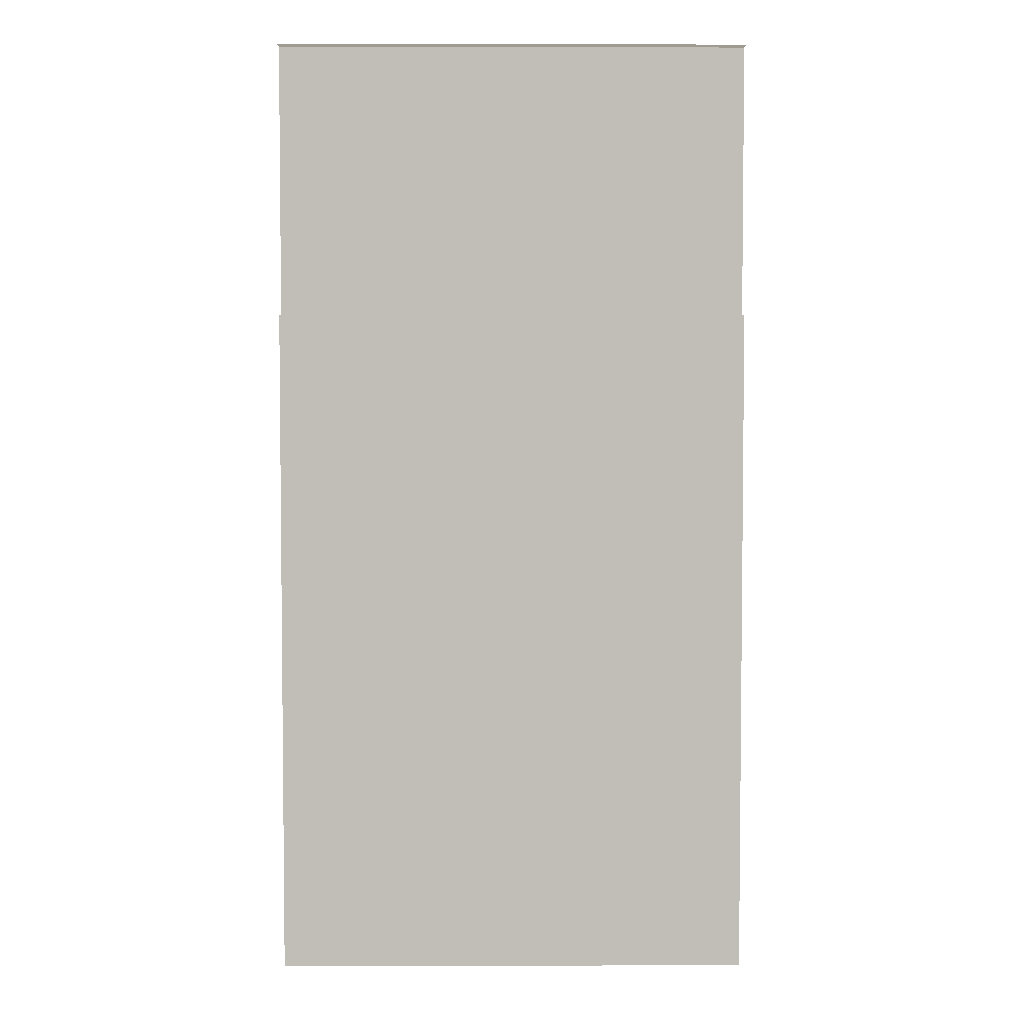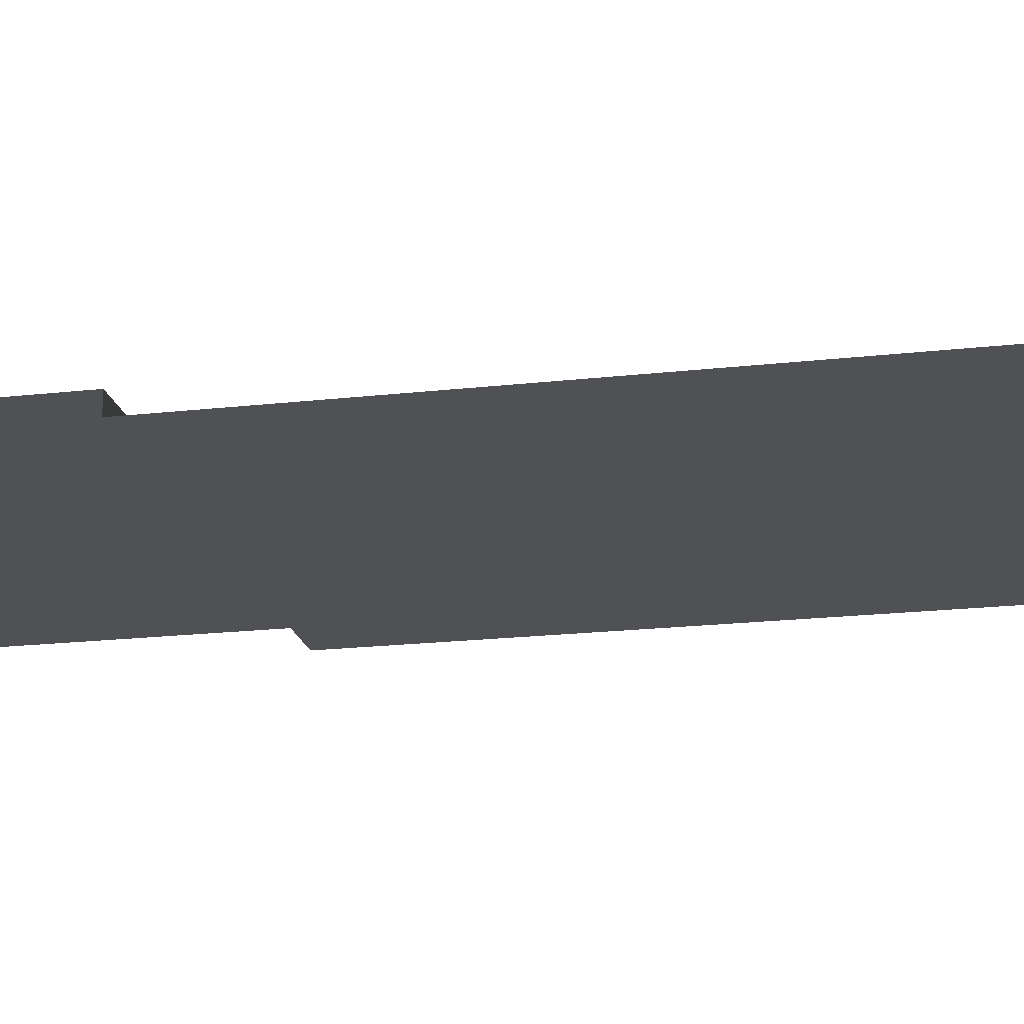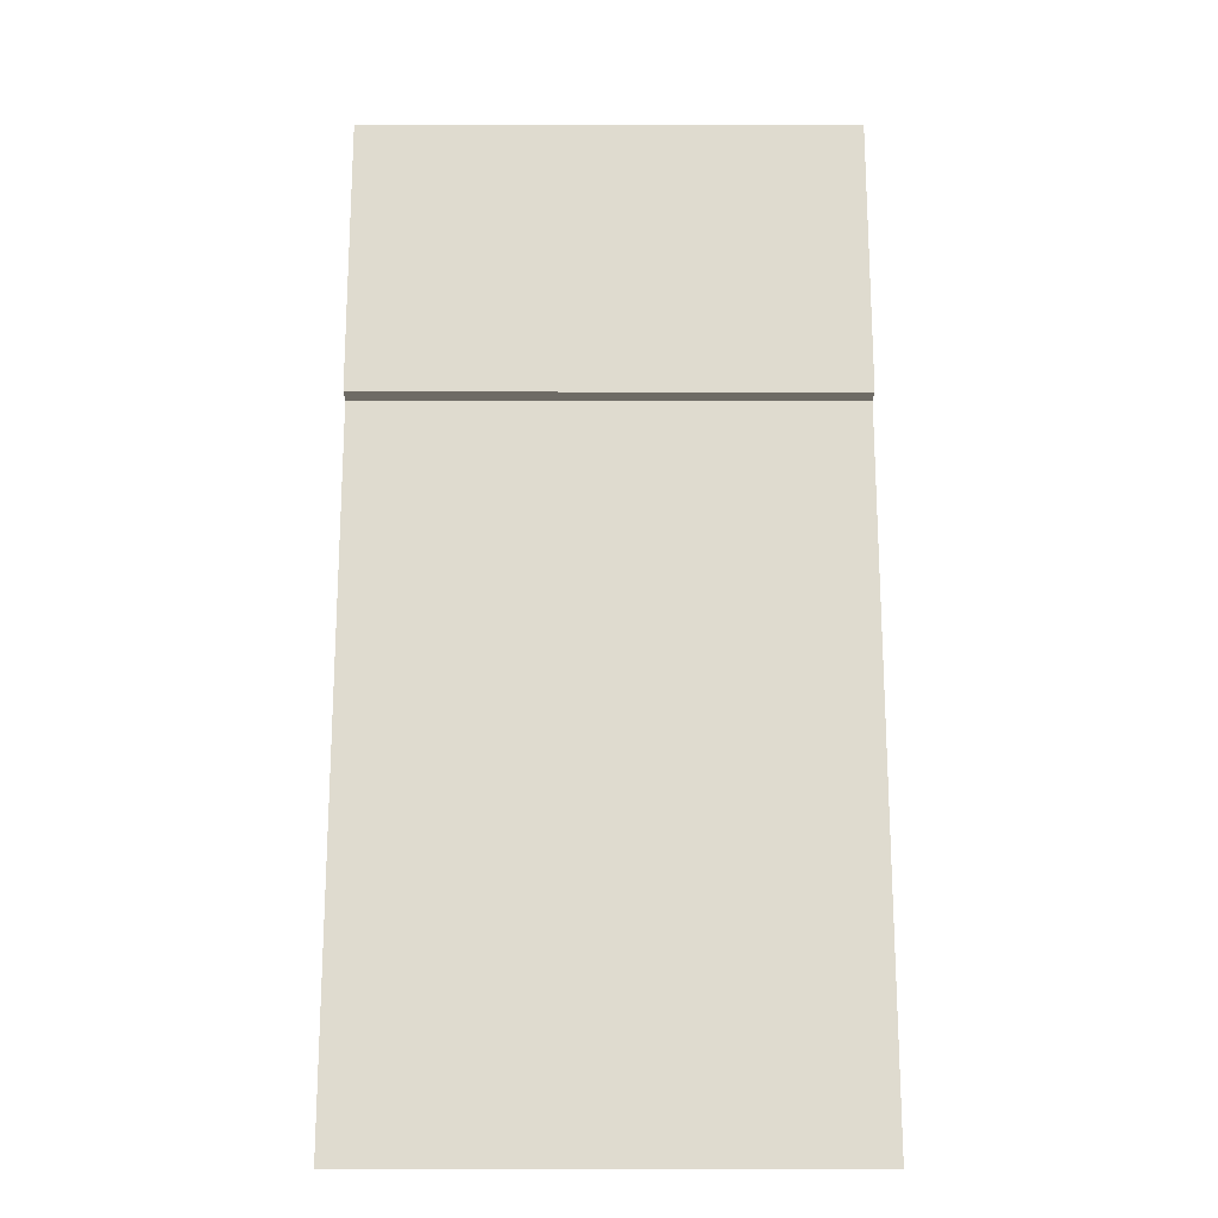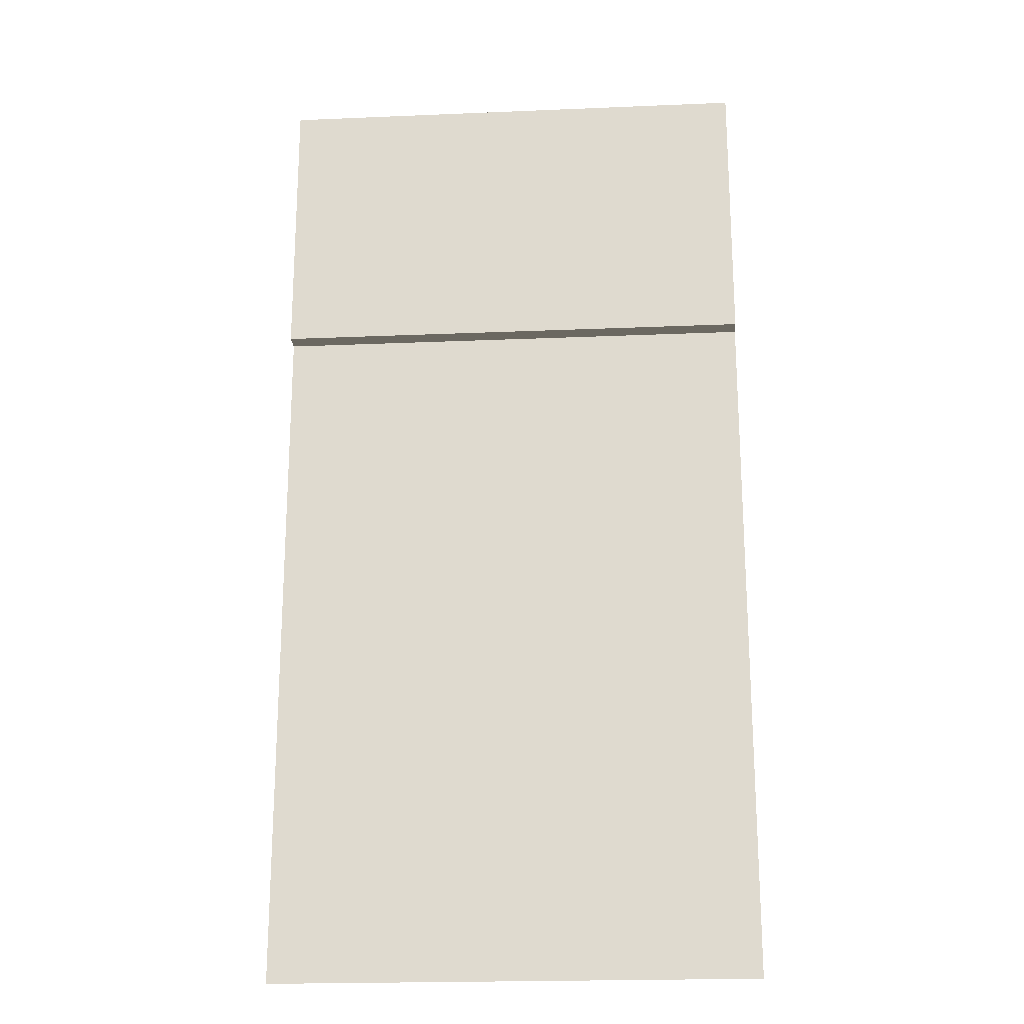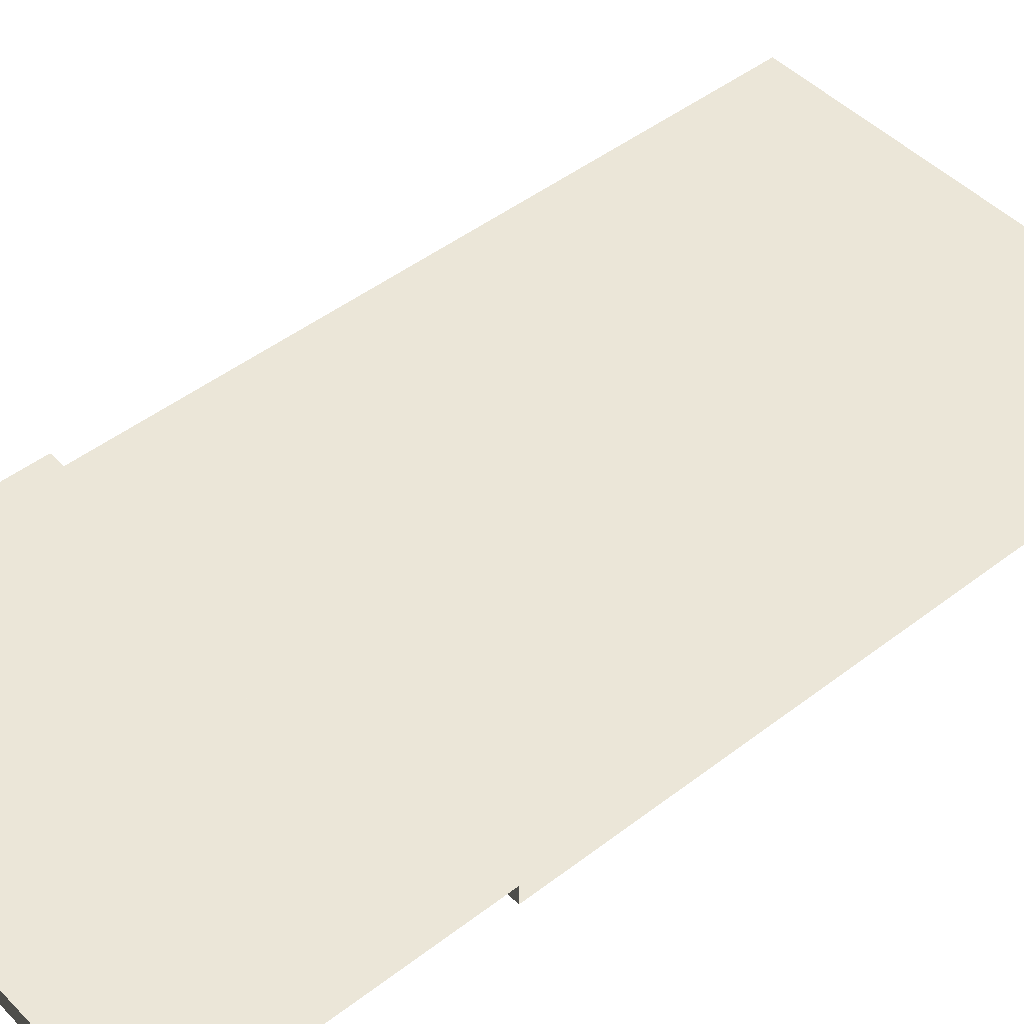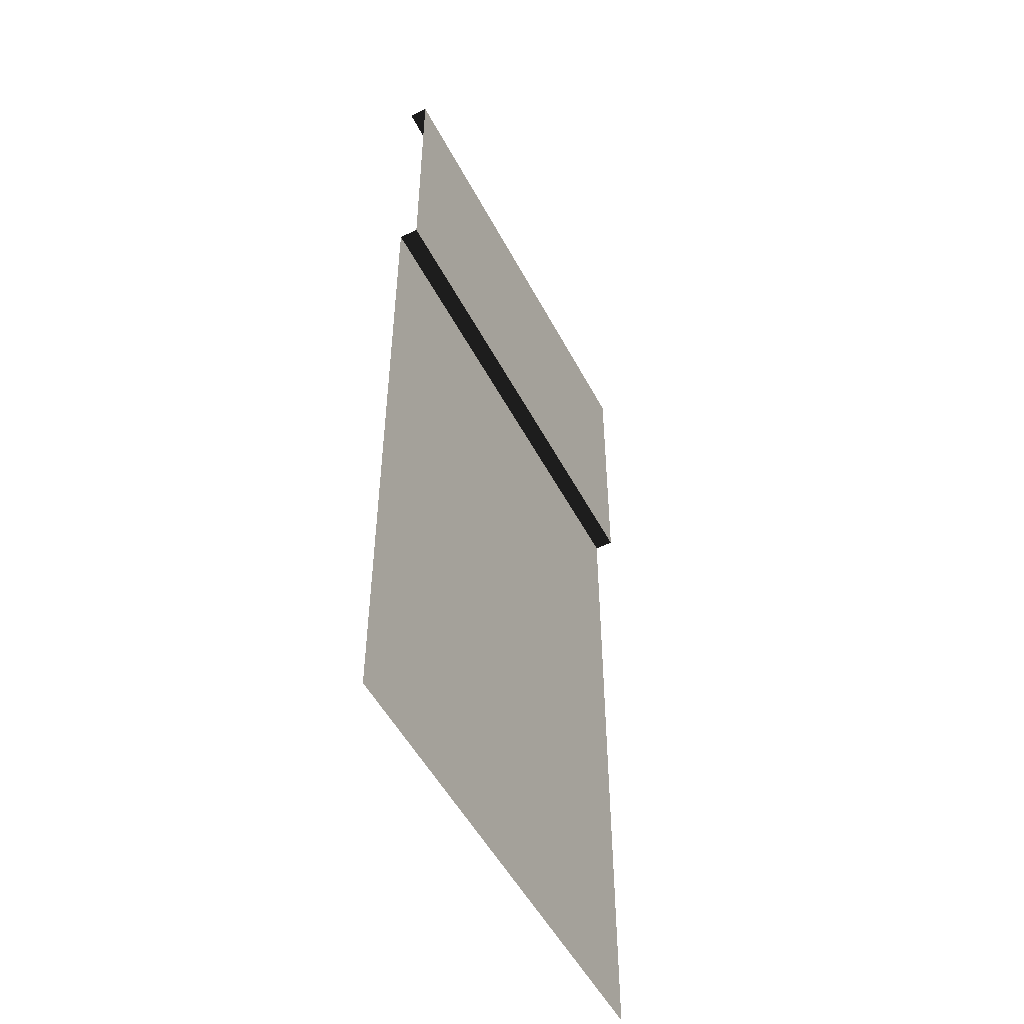
<metadata>
{"format":"obj","ext":"obj","renderer":"f3d","projection":"perspective","resolution":1024,"background":"white","views":[{"elev":4.1,"azim":-0.6,"up":"+Z"},{"elev":-20.1,"azim":101.8,"up":"+Y"},{"elev":-19.5,"azim":179.9,"up":"+Z"},{"elev":-21.1,"azim":-175.7,"up":"+Z"},{"elev":46.6,"azim":48.8,"up":"+Y"},{"elev":-51.5,"azim":117.1,"up":"+Z"}]}
</metadata>
<code>
v 1.566 -0.1948 -9.725
v 3.434 -0.1948 -9.725
v 3.434 -0.1948 -10
v 1.566 -0.1948 -10
v 2.5 0 -2.869
v 5 0 -2.869
v 5 -0.1948 -2.869
v 2.5 -0.1948 -2.869
v 0 0 -2.869
v 0 -0.1948 -2.869
v 5 0 0
v 5 0 -2.527
v 2.523 0 -2.527
v 2.523 0 0
v 5 -0.1948 -3.165
v 2.5 -0.1948 -2.869
v 5 -0.1948 -2.869
v 2.5 -0.1948 -3.165
v 0 -0.1948 -3.165
v 0 -0.1948 -2.869
v 2.5 0 0
v 2.477 0 -2.527
v 2.477 0 0
v 2.5 0 -2.527
v 0 0 -2.527
v 0 0 -2.582
v 2.5 0 -2.582
v 2.523 0 -2.527
v 2.523 0 0
v 5 0 -2.527
v 5 0 -2.582
v 0 -0.1948 -3.165
v 2.5 -0.1948 -3.165
v 5 -0.1948 -3.165
v 1.566 -0.1948 -9.725
v 0 -0.1948 -10
v 1.566 -0.1948 -10
v 3.434 -0.1948 -9.725
v 5 -0.1948 -10
v 3.434 -0.1948 -10
v 5 -0.1948 0
v 5 0 0
v 2.523 0 0
v 2.5 -0.1948 0
v 2.5 0 0
v 2.477 0 0
v 0 -0.1948 0
v 0 0 0
v 2.5 0 -2.582
v 0 0 -2.869
v 0 0 -2.582
v 2.5 0 -2.869
v 5 0 -2.582
v 5 0 -2.869
v 2.477 0 -2.527
v 0 0 -2.527
v 0 0 0
v 2.477 0 0
f 2 3 1
f 3 4 1
f 6 7 5
f 7 8 5
f 5 8 9
f 8 10 9
f 12 13 11
f 13 14 11
f 16 17 15
f 18 16 15
f 16 18 19
f 20 16 19
f 22 23 21
f 24 22 21
f 22 24 25
f 25 24 26
f 27 26 24
f 24 21 28
f 21 29 28
f 28 30 24
f 24 30 27
f 31 27 30
f 33 34 32
f 32 34 35
f 32 35 36
f 35 37 36
f 38 35 34
f 38 34 39
f 40 38 39
f 42 43 41
f 41 43 44
f 45 44 43
f 45 46 44
f 44 46 47
f 48 47 46
f 50 51 49
f 52 50 49
f 52 49 53
f 54 52 53
f 56 57 55
f 57 58 55

</code>
